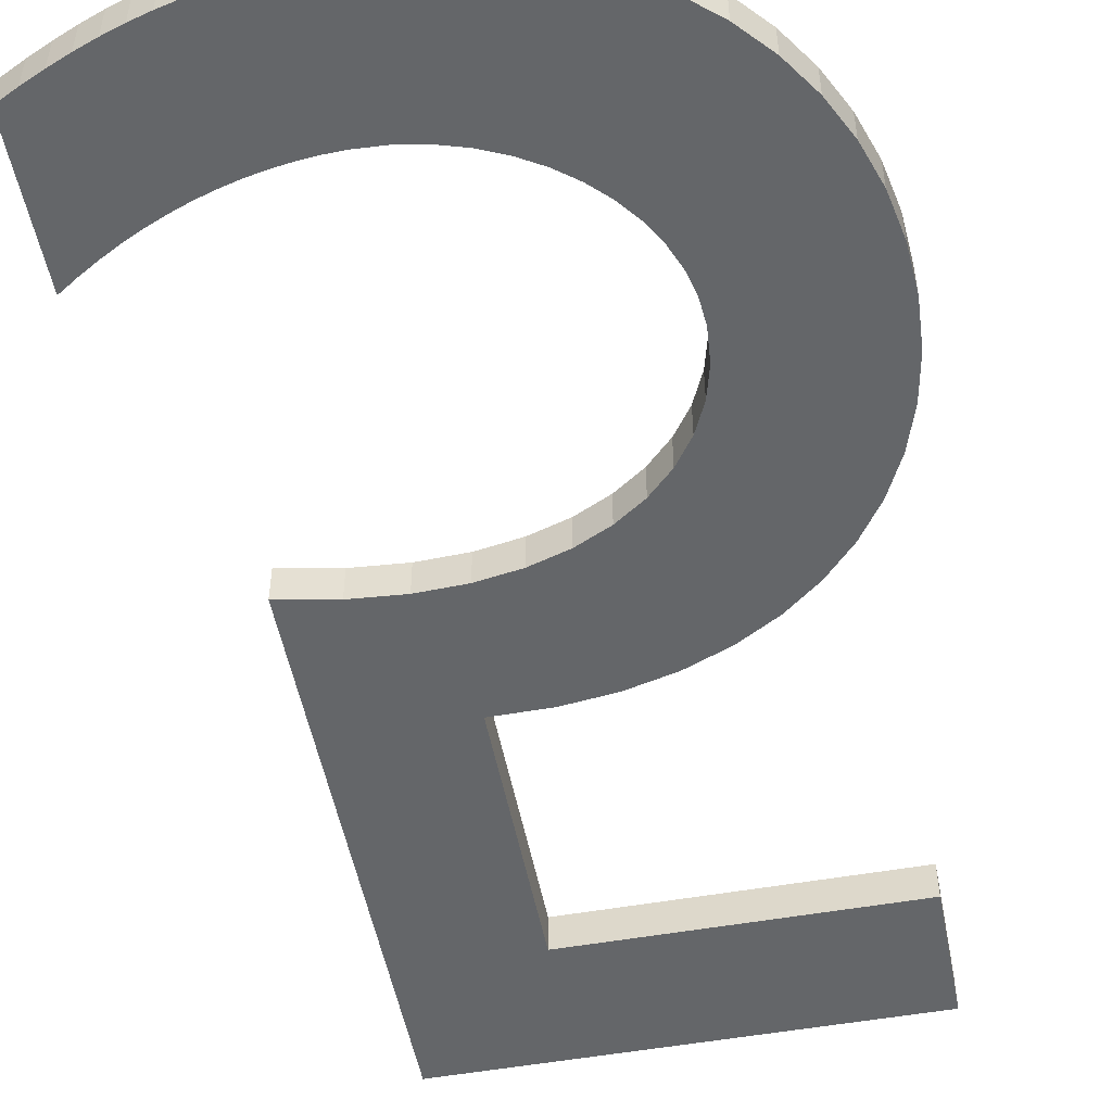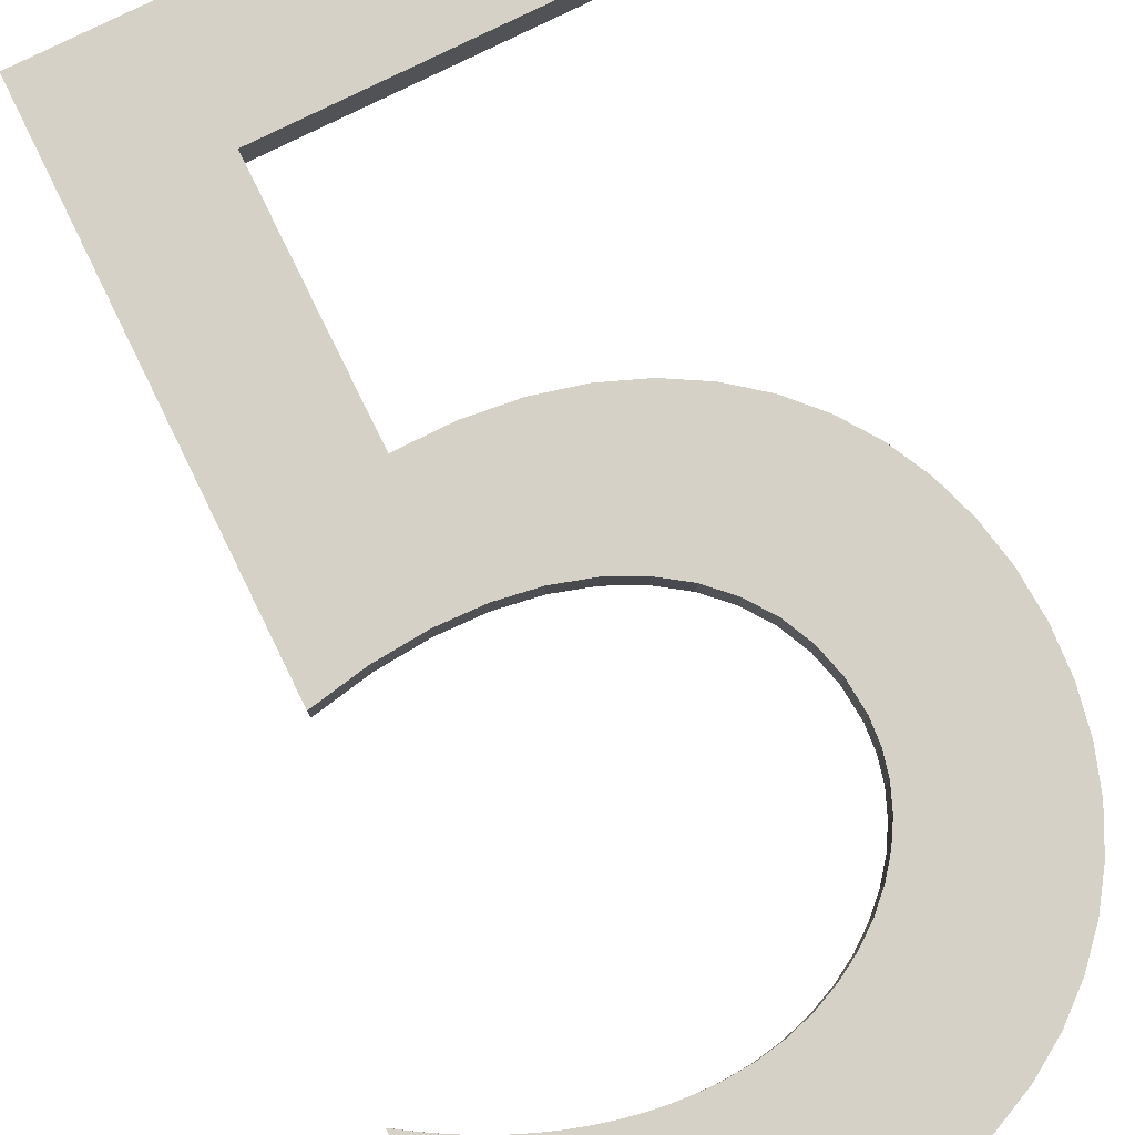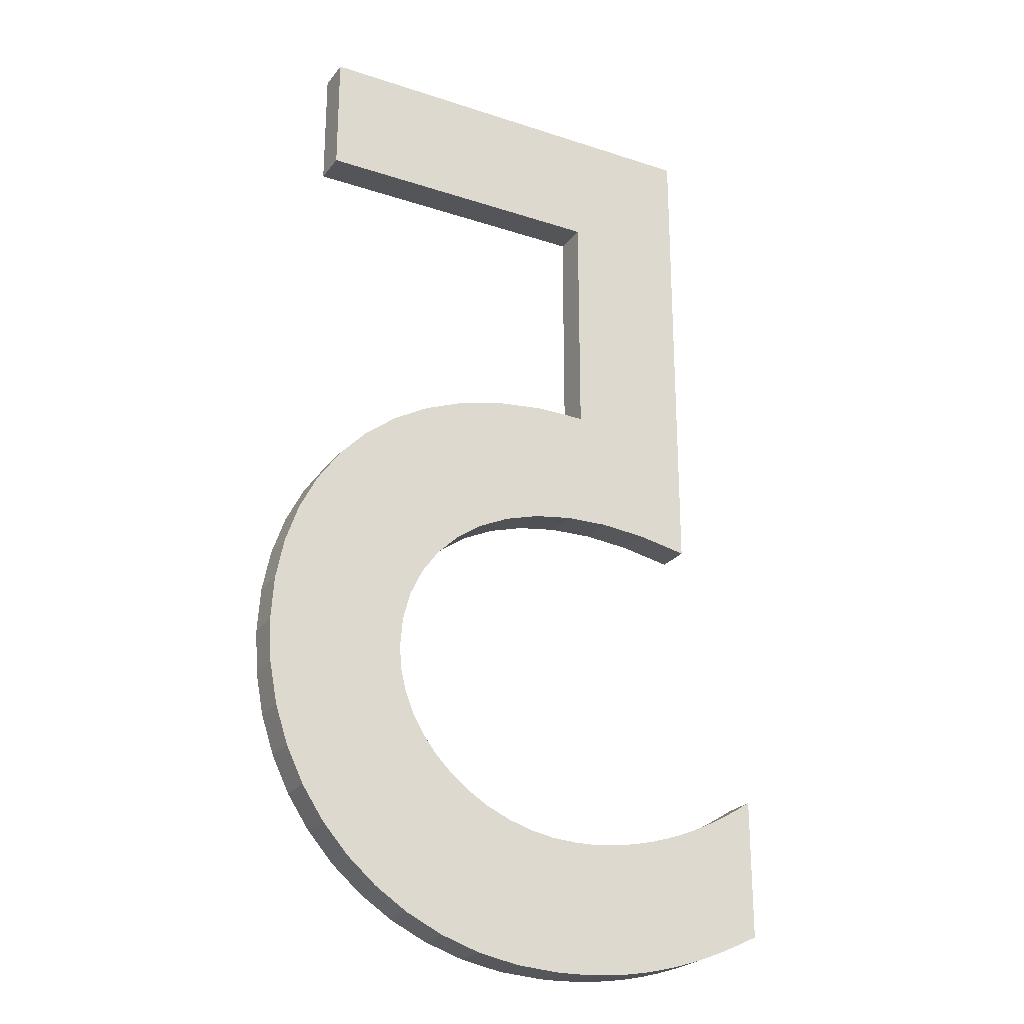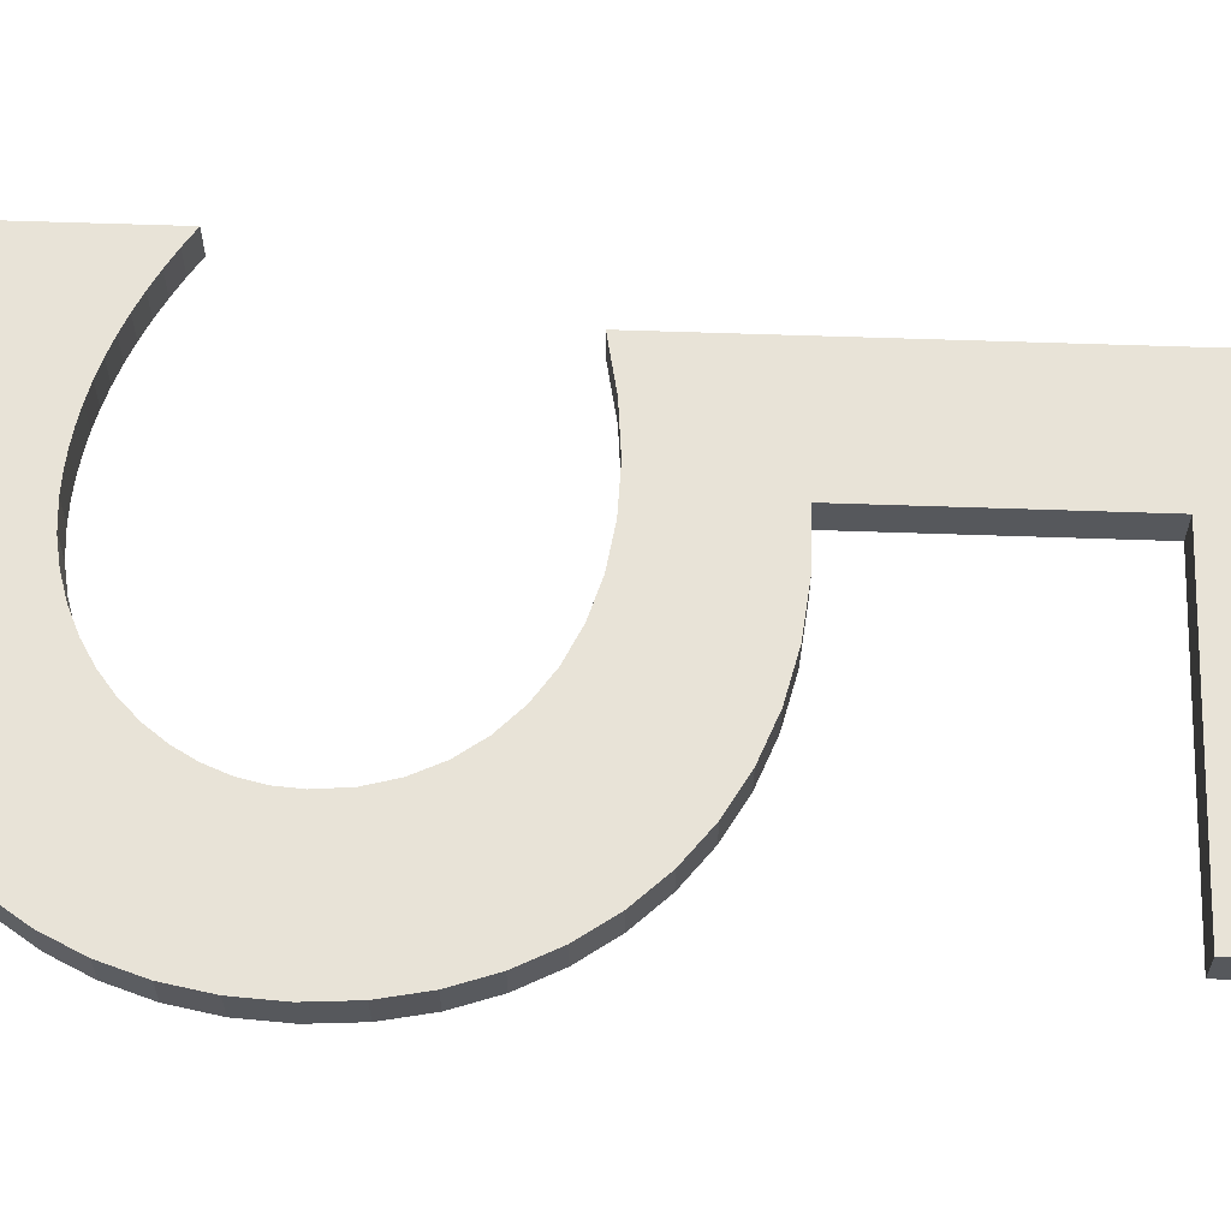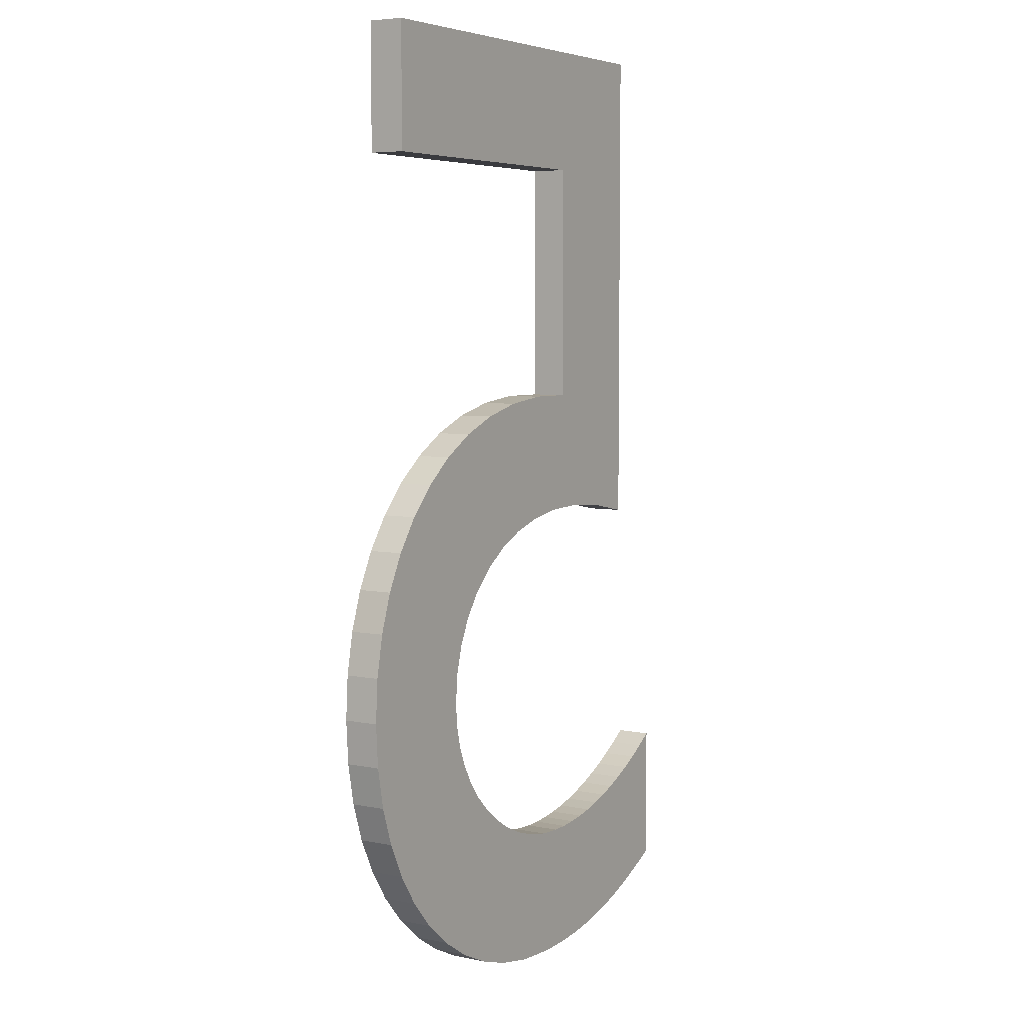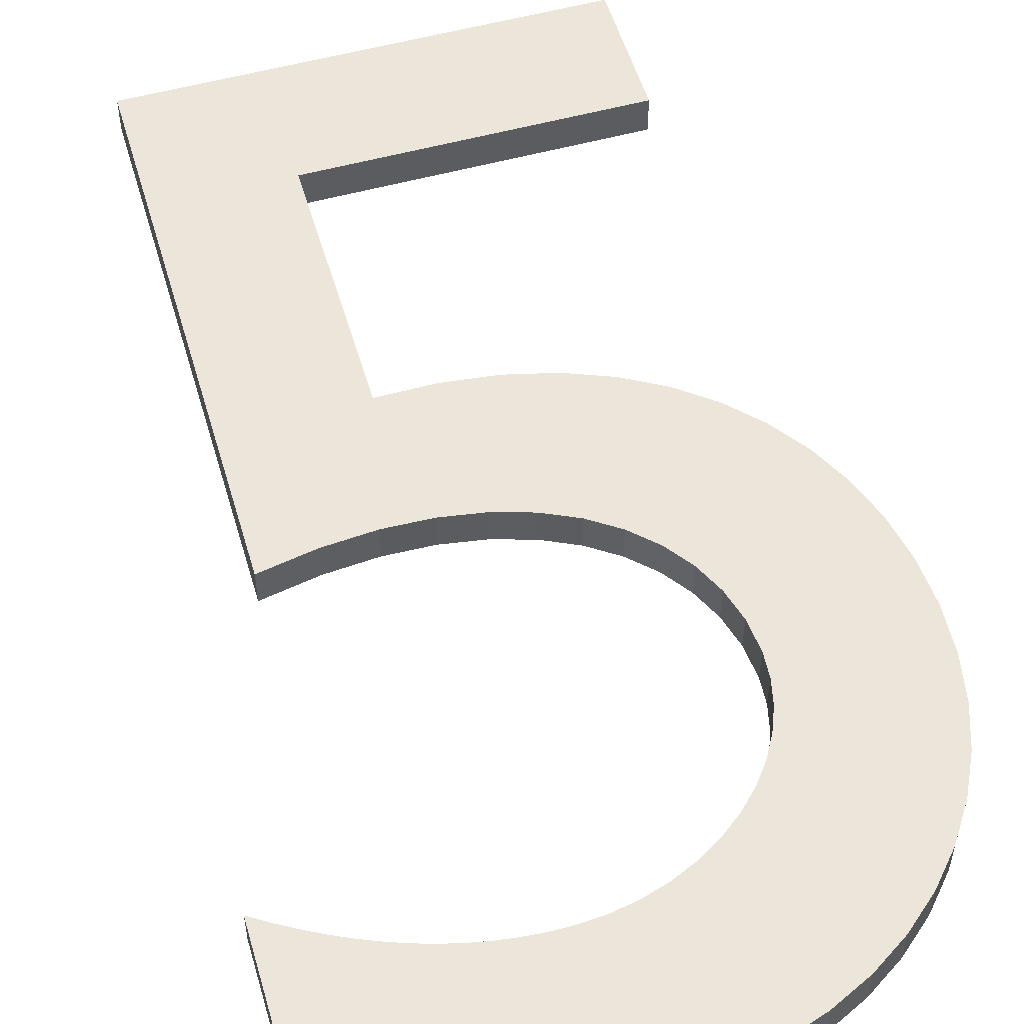
<metadata>
{"format":"obj","ext":"obj","renderer":"f3d","projection":"perspective","resolution":1024,"background":"white","views":[{"elev":-51.7,"azim":10.9,"up":"+Z"},{"elev":79.7,"azim":-26.2,"up":"+Z"},{"elev":-24.7,"azim":151.7,"up":"+Y"},{"elev":62.0,"azim":92.0,"up":"+Z"},{"elev":5.6,"azim":121.9,"up":"+Y"},{"elev":54.2,"azim":-16.3,"up":"+Z"}]}
</metadata>
<code>
o Text_Mesh
v 0.6101 1.03 -0
v 0.1525 1.03 -0
v 0.1525 0.4939 -0
v 0.2072 0.5042 -0
v 0.2579 0.5084 -0
v 0.3045 0.507 -0
v 0.3468 0.5002 -0
v 0.3847 0.4887 -0
v 0.418 0.4729 -0
v 0.4465 0.4532 -0
v 0.4703 0.4301 -0
v 0.4889 0.404 -0
v 0.5025 0.3754 -0
v 0.5107 0.3448 -0
v 0.5135 0.3126 -0
v 0.5115 0.2877 -0
v 0.5058 0.2637 -0
v 0.4966 0.2409 -0
v 0.4841 0.2195 -0
v 0.4687 0.1997 -0
v 0.4506 0.1818 -0
v 0.4301 0.166 -0
v 0.4074 0.1525 -0
v 0.3829 0.1417 -0
v 0.3567 0.1336 -0
v 0.3292 0.1286 -0
v 0.3005 0.1269 -0
v 0.2817 0.1274 -0
v 0.2628 0.129 -0
v 0.2439 0.1317 -0
v 0.2251 0.1354 -0
v 0.2063 0.1401 -0
v 0.1875 0.1459 -0
v 0.1687 0.1528 -0
v 0.15 0.1606 -0
v 0.1313 0.1696 -0
v 0.1126 0.1795 -0
v 0.09405 0.1904 -0
v 0.07551 0.2024 -0
v 0.07551 0.04984 -0
v 0.09743 0.03907 -0
v 0.1187 0.02941 -0
v 0.1395 0.02081 -0
v 0.1599 0.01326 -0
v 0.1801 0.006707 -0
v 0.2001 0.001133 -0
v 0.2201 -0.003498 0
v 0.2403 -0.007216 0
v 0.2607 -0.01005 0
v 0.2815 -0.01204 0
v 0.3028 -0.01321 0
v 0.3247 -0.01359 0
v 0.3723 -0.01075 0
v 0.4173 -0.002419 0
v 0.4595 0.01109 -0
v 0.4986 0.02948 -0
v 0.5343 0.05244 -0
v 0.5662 0.07967 -0
v 0.594 0.1109 -0
v 0.6175 0.1457 -0
v 0.6363 0.1839 -0
v 0.6501 0.2252 -0
v 0.6586 0.2692 -0
v 0.6615 0.3156 -0
v 0.6586 0.3622 -0
v 0.6499 0.4066 -0
v 0.6357 0.4483 -0
v 0.6161 0.487 -0
v 0.5913 0.5223 -0
v 0.5614 0.5537 -0
v 0.5268 0.5809 -0
v 0.4874 0.6034 -0
v 0.4436 0.6208 -0
v 0.3955 0.6328 -0
v 0.3432 0.639 -0
v 0.287 0.6388 -0
v 0.287 0.8971 -0
v 0.6101 0.8971 -0
v 0.6101 1.03 -0.03776
v 0.1525 1.03 -0.03776
v 0.1525 0.4939 -0.03776
v 0.2072 0.5042 -0.03776
v 0.2579 0.5084 -0.03776
v 0.3045 0.507 -0.03776
v 0.3468 0.5002 -0.03776
v 0.3847 0.4887 -0.03776
v 0.418 0.4729 -0.03776
v 0.4465 0.4532 -0.03776
v 0.4703 0.4301 -0.03776
v 0.4889 0.404 -0.03776
v 0.5025 0.3754 -0.03776
v 0.5107 0.3448 -0.03776
v 0.5135 0.3126 -0.03776
v 0.5115 0.2877 -0.03776
v 0.5058 0.2637 -0.03776
v 0.4966 0.2409 -0.03776
v 0.4841 0.2195 -0.03776
v 0.4687 0.1997 -0.03776
v 0.4506 0.1818 -0.03776
v 0.4301 0.166 -0.03776
v 0.4074 0.1525 -0.03776
v 0.3829 0.1417 -0.03776
v 0.3567 0.1336 -0.03776
v 0.3292 0.1286 -0.03776
v 0.3005 0.1269 -0.03776
v 0.2817 0.1274 -0.03776
v 0.2628 0.129 -0.03776
v 0.2439 0.1317 -0.03776
v 0.2251 0.1354 -0.03776
v 0.2063 0.1401 -0.03776
v 0.1875 0.1459 -0.03776
v 0.1687 0.1528 -0.03776
v 0.15 0.1606 -0.03776
v 0.1313 0.1696 -0.03776
v 0.1126 0.1795 -0.03776
v 0.09405 0.1904 -0.03776
v 0.07551 0.2024 -0.03776
v 0.07551 0.04984 -0.03776
v 0.09743 0.03907 -0.03776
v 0.1187 0.02941 -0.03776
v 0.1395 0.02081 -0.03776
v 0.1599 0.01326 -0.03776
v 0.1801 0.006707 -0.03776
v 0.2001 0.001133 -0.03776
v 0.2201 -0.003498 -0.03776
v 0.2403 -0.007216 -0.03776
v 0.2607 -0.01005 -0.03776
v 0.2815 -0.01204 -0.03776
v 0.3028 -0.01321 -0.03776
v 0.3247 -0.01359 -0.03776
v 0.3723 -0.01075 -0.03776
v 0.4173 -0.002419 -0.03776
v 0.4595 0.01109 -0.03776
v 0.4986 0.02948 -0.03776
v 0.5343 0.05244 -0.03776
v 0.5662 0.07967 -0.03776
v 0.594 0.1109 -0.03776
v 0.6175 0.1457 -0.03776
v 0.6363 0.1839 -0.03776
v 0.6501 0.2252 -0.03776
v 0.6586 0.2692 -0.03776
v 0.6615 0.3156 -0.03776
v 0.6586 0.3622 -0.03776
v 0.6499 0.4066 -0.03776
v 0.6357 0.4483 -0.03776
v 0.6161 0.487 -0.03776
v 0.5913 0.5223 -0.03776
v 0.5614 0.5537 -0.03776
v 0.5268 0.5809 -0.03776
v 0.4874 0.6034 -0.03776
v 0.4436 0.6208 -0.03776
v 0.3955 0.6328 -0.03776
v 0.3432 0.639 -0.03776
v 0.287 0.6388 -0.03776
v 0.287 0.8971 -0.03776
v 0.6101 0.8971 -0.03776
f 3 77 2
f 77 1 2
f 77 78 1
f 3 76 77
f 76 74 75
f 3 74 76
f 3 73 74
f 3 72 73
f 3 71 72
f 3 4 71
f 4 70 71
f 4 5 70
f 5 69 70
f 5 6 69
f 6 68 69
f 7 68 6
f 8 68 7
f 9 68 8
f 9 67 68
f 10 67 9
f 11 67 10
f 11 66 67
f 12 66 11
f 12 65 66
f 13 65 12
f 14 65 13
f 14 64 65
f 15 64 14
f 15 63 64
f 16 63 15
f 17 63 16
f 17 62 63
f 18 62 17
f 19 62 18
f 19 61 62
f 20 61 19
f 40 38 39
f 21 61 20
f 40 37 38
f 21 60 61
f 22 60 21
f 40 36 37
f 40 35 36
f 23 60 22
f 40 34 35
f 40 33 34
f 24 60 23
f 40 32 33
f 24 59 60
f 25 59 24
f 40 31 32
f 40 30 31
f 26 59 25
f 40 29 30
f 40 28 29
f 27 59 26
f 40 27 28
f 40 59 27
f 40 58 59
f 40 57 58
f 40 56 57
f 41 56 40
f 42 56 41
f 42 55 56
f 43 55 42
f 44 55 43
f 45 55 44
f 45 54 55
f 46 54 45
f 47 54 46
f 47 53 54
f 48 53 47
f 49 53 48
f 50 53 49
f 50 52 53
f 51 52 50
f 80 155 81
f 80 79 155
f 79 156 155
f 155 154 81
f 153 152 154
f 154 152 81
f 152 151 81
f 151 150 81
f 150 149 81
f 149 82 81
f 149 148 82
f 148 83 82
f 148 147 83
f 147 84 83
f 147 146 84
f 84 146 85
f 85 146 86
f 86 146 87
f 146 145 87
f 87 145 88
f 88 145 89
f 145 144 89
f 89 144 90
f 144 143 90
f 90 143 91
f 91 143 92
f 143 142 92
f 92 142 93
f 142 141 93
f 93 141 94
f 94 141 95
f 141 140 95
f 95 140 96
f 96 140 97
f 140 139 97
f 97 139 98
f 117 116 118
f 98 139 99
f 116 115 118
f 139 138 99
f 99 138 100
f 115 114 118
f 114 113 118
f 100 138 101
f 113 112 118
f 112 111 118
f 101 138 102
f 111 110 118
f 138 137 102
f 102 137 103
f 110 109 118
f 109 108 118
f 103 137 104
f 108 107 118
f 107 106 118
f 104 137 105
f 106 105 118
f 105 137 118
f 137 136 118
f 136 135 118
f 135 134 118
f 118 134 119
f 119 134 120
f 134 133 120
f 120 133 121
f 121 133 122
f 122 133 123
f 133 132 123
f 123 132 124
f 124 132 125
f 132 131 125
f 125 131 126
f 126 131 127
f 127 131 128
f 131 130 128
f 128 130 129
f 26 104 105
f 13 91 92
f 63 141 142
f 67 145 146
f 52 130 131
f 15 93 94
f 30 108 109
f 37 115 116
f 50 128 129
f 21 99 100
f 39 117 118
f 44 122 123
f 23 101 102
f 5 83 84
f 72 150 151
f 42 120 121
f 32 110 111
f 36 35 113
f 60 138 139
f 7 85 86
f 74 152 153
f 19 97 98
f 65 143 144
f 58 136 137
f 76 154 155
f 46 124 125
f 12 90 91
f 70 148 149
f 3 81 82
f 33 111 112
f 10 88 89
f 62 140 141
f 17 95 96
f 48 126 127
f 27 105 106
f 53 131 132
f 14 92 93
f 68 146 147
f 1 79 80
f 38 116 117
f 55 133 134
f 76 75 153
f 64 142 143
f 22 100 101
f 25 103 104
f 51 129 130
f 17 16 94
f 40 118 119
f 6 84 85
f 78 156 79
f 29 107 108
f 43 121 122
f 24 102 103
f 32 31 109
f 36 114 115
f 50 49 127
f 73 151 152
f 34 112 113
f 60 59 137
f 8 86 87
f 20 98 99
f 66 144 145
f 11 89 90
f 77 155 156
f 41 119 120
f 18 96 97
f 54 132 133
f 4 82 83
f 57 135 136
f 2 80 81
f 45 123 124
f 10 9 87
f 72 71 149
f 47 125 126
f 28 106 107
f 56 134 135
f 61 139 140
f 69 147 148
f 27 26 105
f 14 13 92
f 64 63 142
f 68 67 146
f 53 52 131
f 16 15 94
f 31 30 109
f 38 37 116
f 51 50 129
f 22 21 100
f 40 39 118
f 45 44 123
f 24 23 102
f 6 5 84
f 73 72 151
f 43 42 121
f 33 32 111
f 114 36 113
f 61 60 139
f 8 7 86
f 75 74 153
f 20 19 98
f 66 65 144
f 59 58 137
f 77 76 155
f 47 46 125
f 13 12 91
f 71 70 149
f 4 3 82
f 34 33 112
f 11 10 89
f 63 62 141
f 18 17 96
f 49 48 127
f 28 27 106
f 54 53 132
f 15 14 93
f 69 68 147
f 2 1 80
f 39 38 117
f 56 55 134
f 154 76 153
f 65 64 143
f 23 22 101
f 26 25 104
f 52 51 130
f 95 17 94
f 41 40 119
f 7 6 85
f 1 78 79
f 30 29 108
f 44 43 122
f 25 24 103
f 110 32 109
f 37 36 115
f 128 50 127
f 74 73 152
f 35 34 113
f 138 60 137
f 9 8 87
f 21 20 99
f 67 66 145
f 12 11 90
f 78 77 156
f 42 41 120
f 19 18 97
f 55 54 133
f 5 4 83
f 58 57 136
f 3 2 81
f 46 45 124
f 88 10 87
f 150 72 149
f 48 47 126
f 29 28 107
f 57 56 135
f 62 61 140
f 70 69 148

</code>
